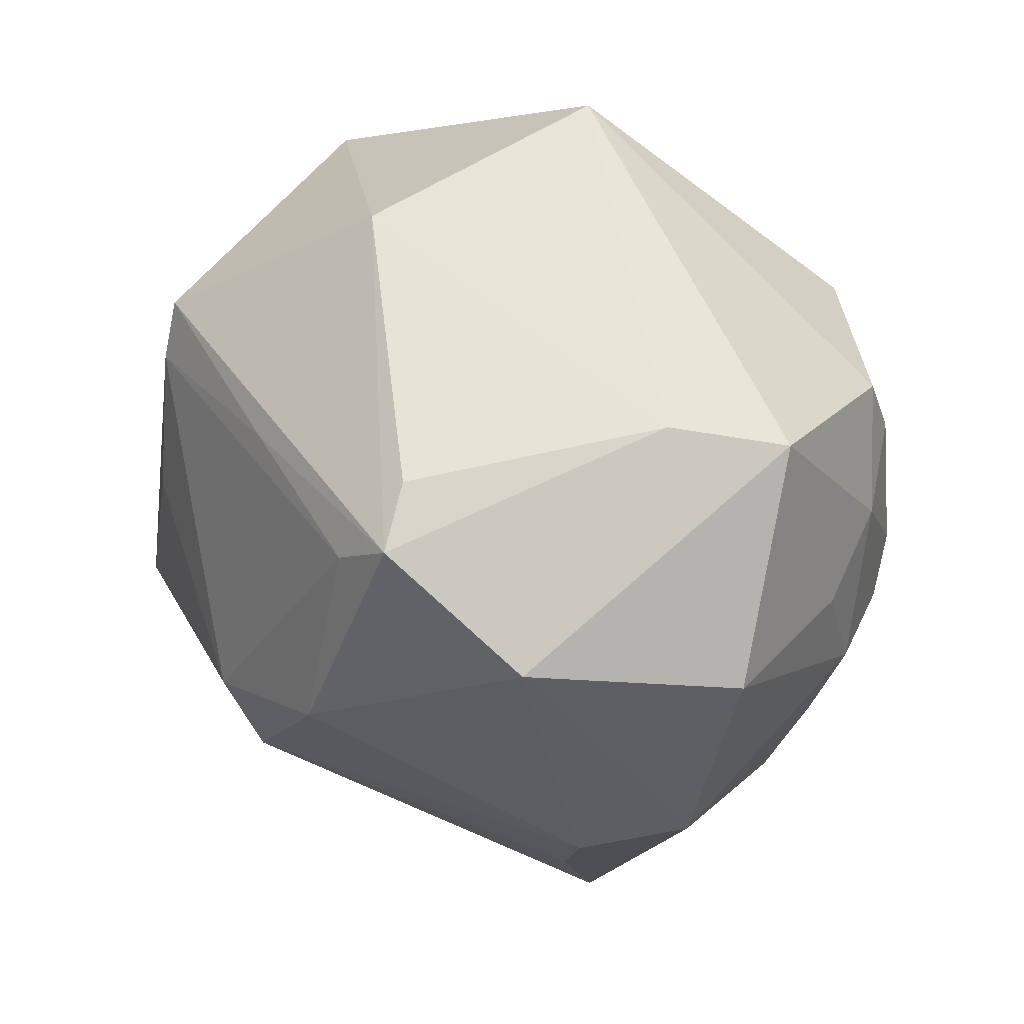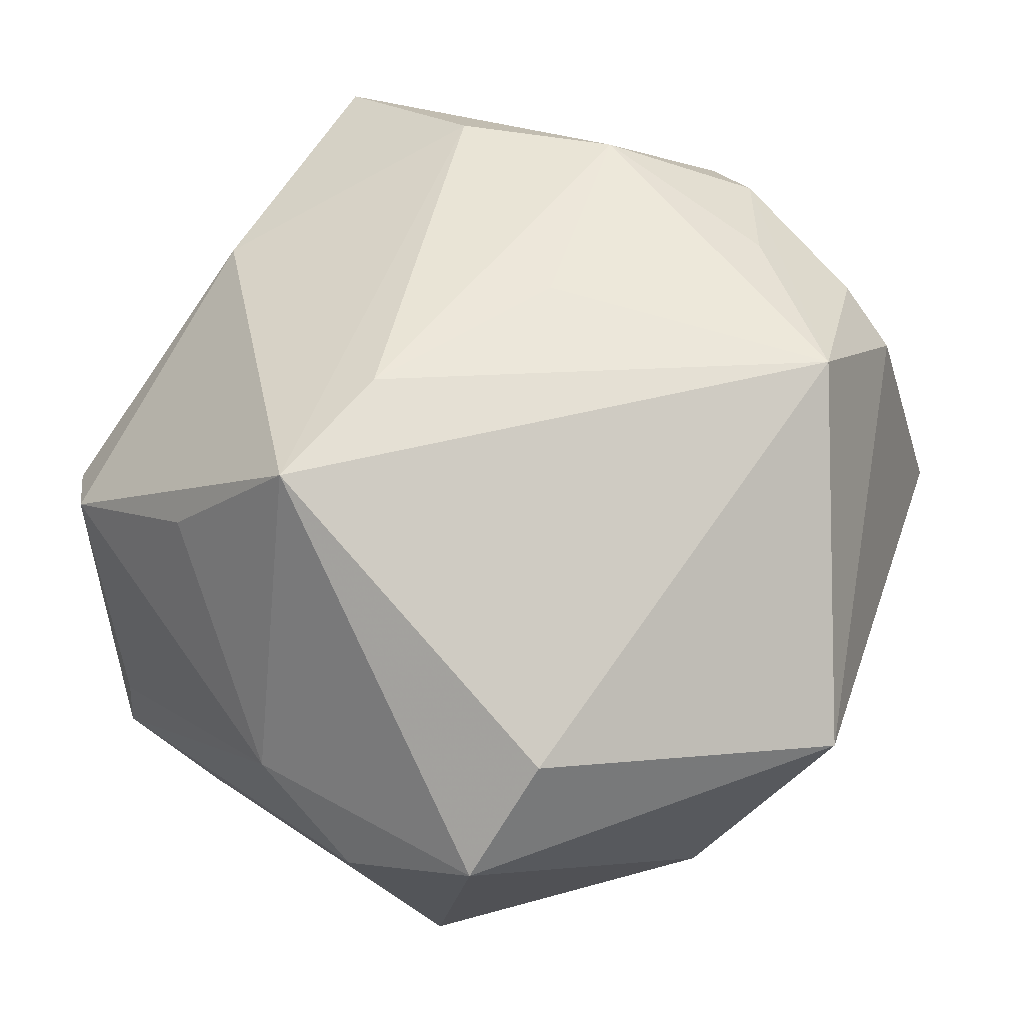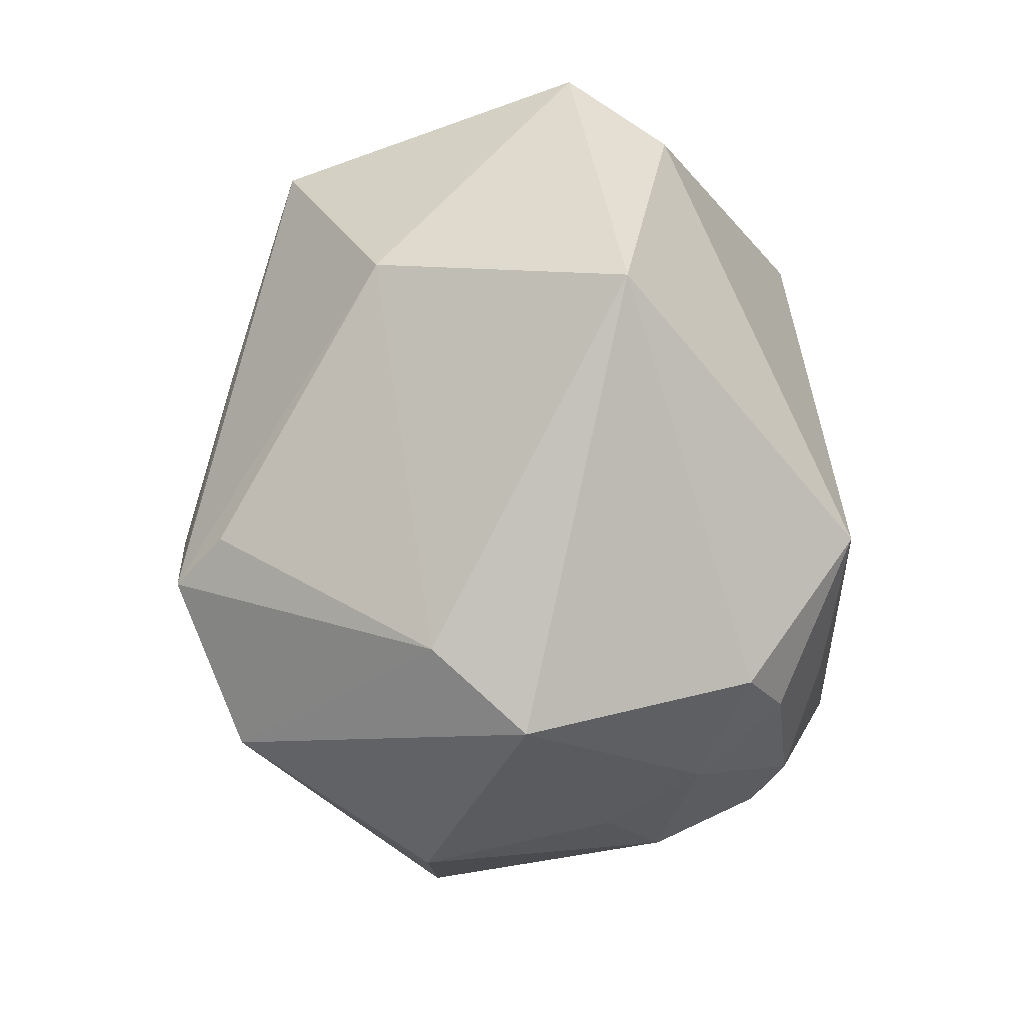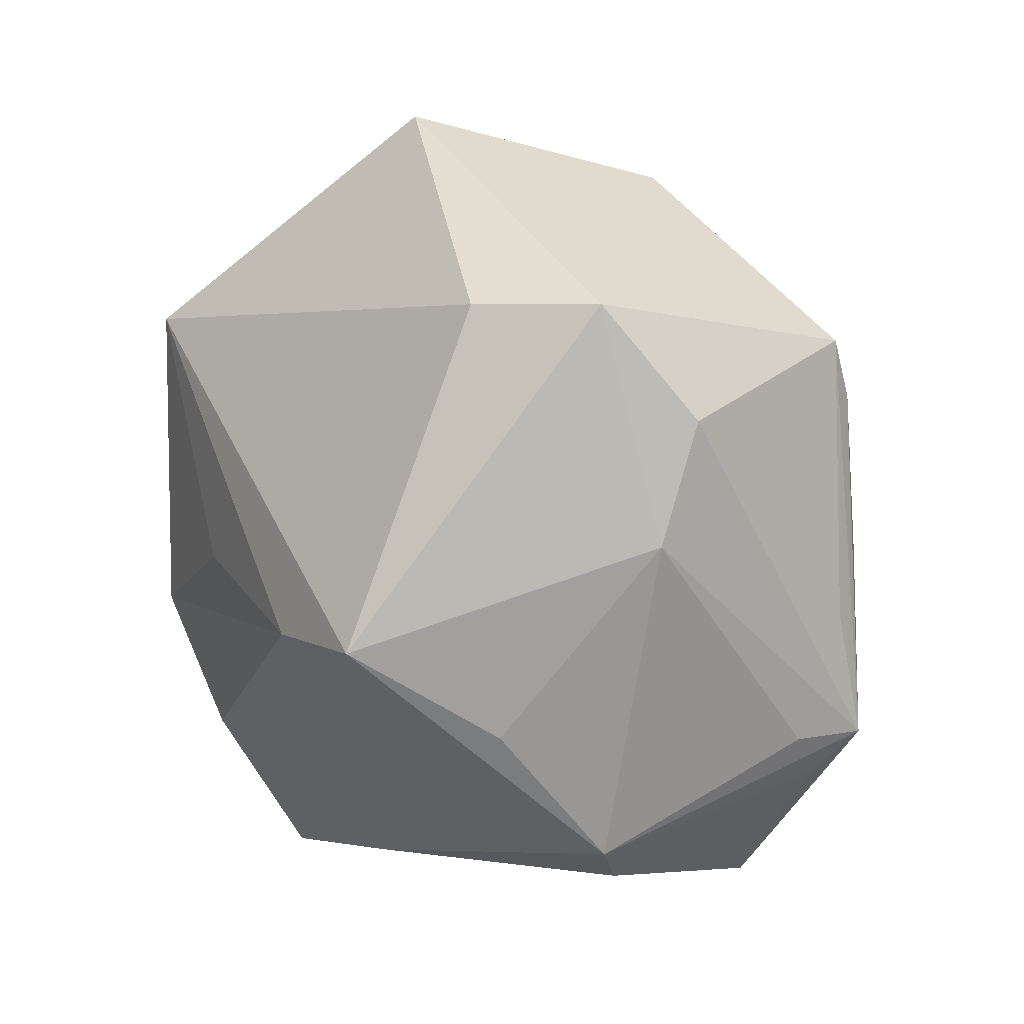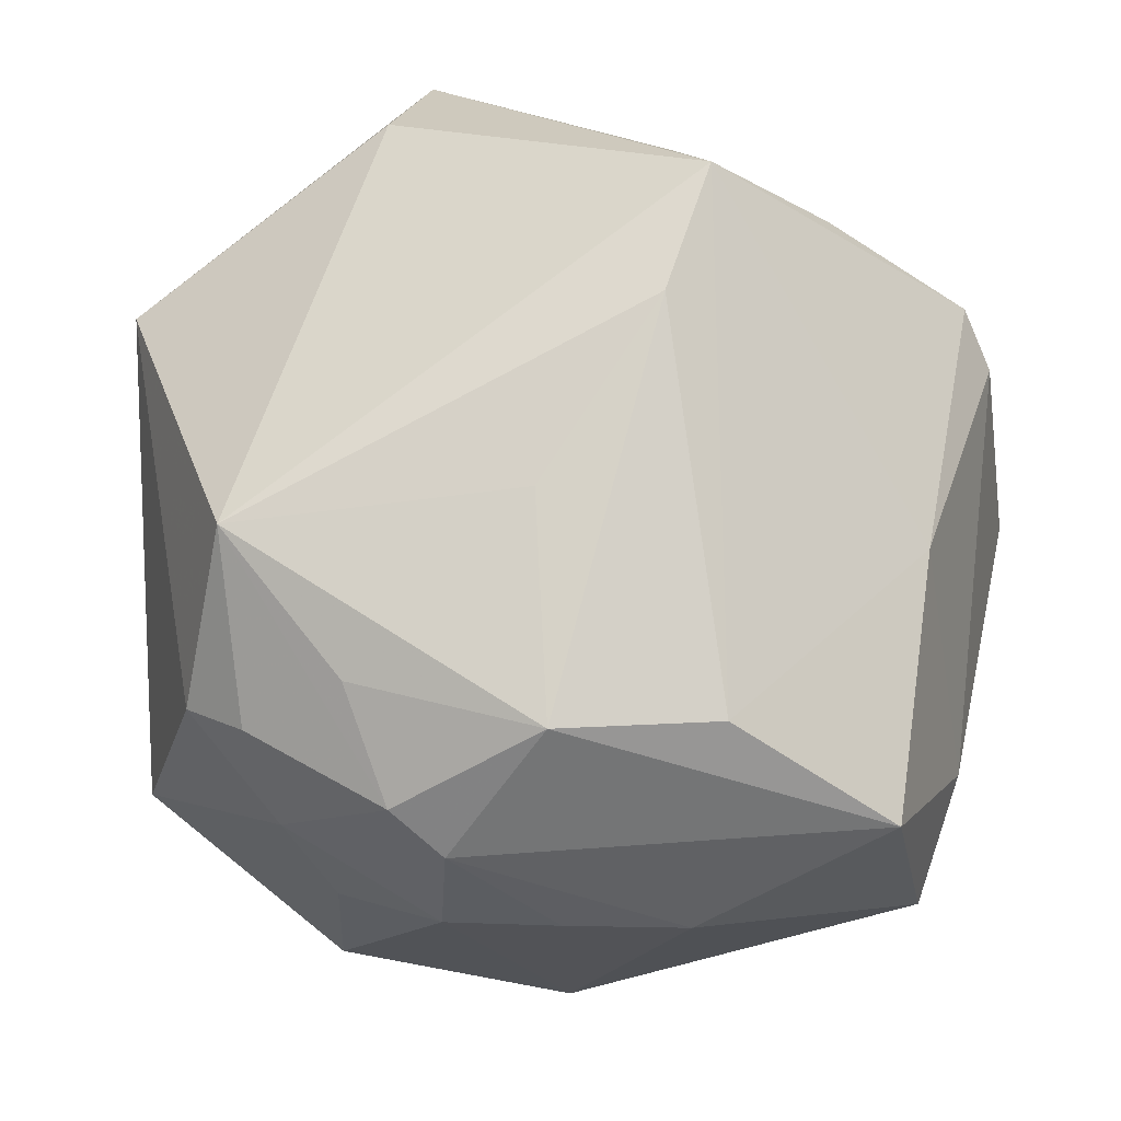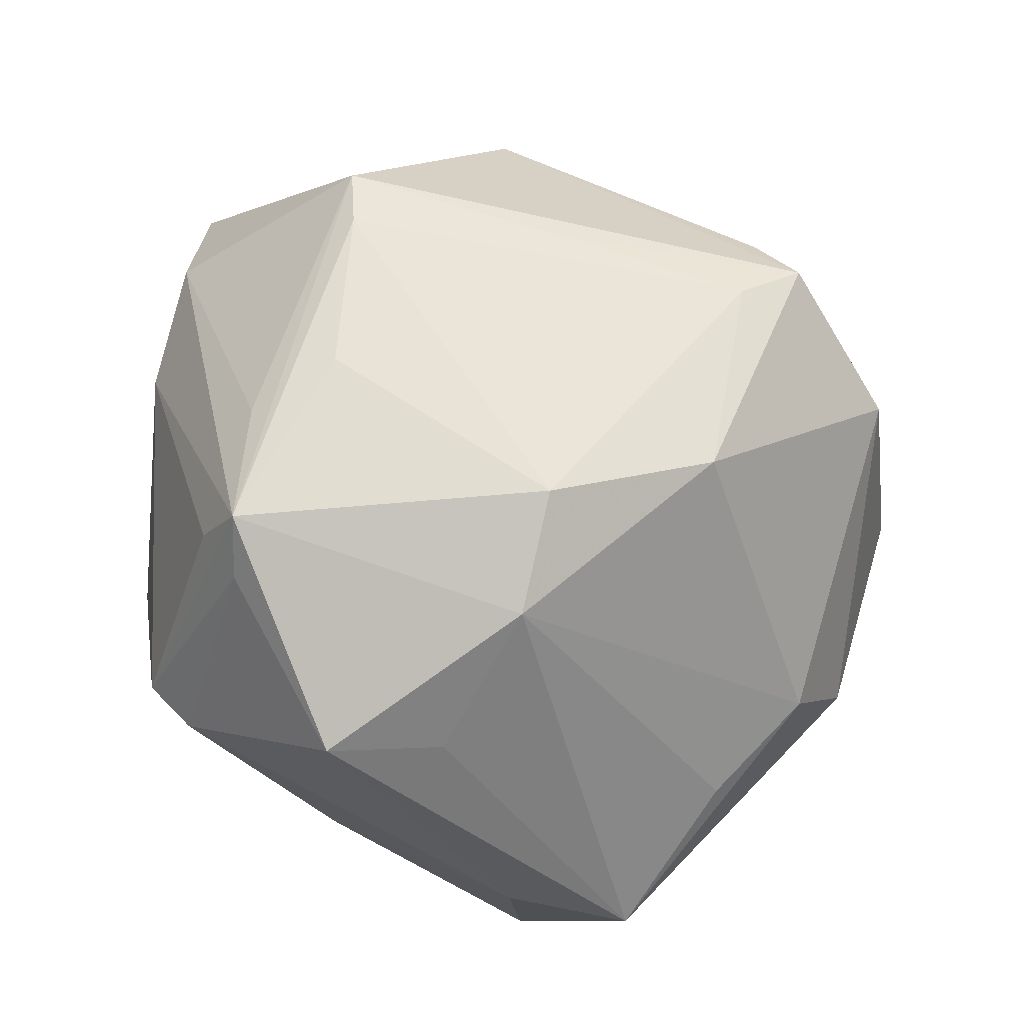
<metadata>
{"format":"obj","ext":"obj","renderer":"f3d","projection":"perspective","resolution":1024,"background":"white","views":[{"elev":30.5,"azim":-140.8,"up":"+Y"},{"elev":57.8,"azim":139.0,"up":"+Z"},{"elev":59.8,"azim":-97.6,"up":"+Y"},{"elev":19.0,"azim":58.4,"up":"+Y"},{"elev":71.6,"azim":-61.3,"up":"+Z"},{"elev":-22.5,"azim":149.8,"up":"+Y"}]}
</metadata>
<code>
v 0.04626 0.01133 0.007872
v -0.03497 0.03024 -0.01512
v 0.0183 -0.03961 -0.0186
v 0.04248 -0.02746 0.01252
v 0.03785 0.002027 -0.02714
v -0.01717 0.02026 -0.044
v 0.03527 0.02828 -0.02494
v -0.0323 0.007591 0.03278
v -0.04909 0.001879 -0.01802
v 0.0109 -0.03707 0.02503
v -0.02977 -0.02783 -0.02337
v -0.04008 0.01531 0.02559
v -0.002508 0.0531 0.01157
v -0.04567 0.02753 -0.00572
v -0.01778 -0.02802 0.03369
v -0.02178 -0.03846 -0.01611
v 0.01603 -0.02729 -0.03274
v -0.04529 -0.0102 0.01135
v 0.01601 -0.01431 -0.03902
v -0.04057 -0.002044 0.02768
v 0.032 0.0004686 0.04069
v 0.03578 0.02117 -0.02674
v 0.03196 -0.04147 -0.01577
v 0.008828 0.04456 -0.01613
v 0.0277 0.03731 0.02165
v -0.02486 0.02599 0.03599
v -0.04019 0.02245 0.02142
v -0.03982 -0.02143 0.01241
v -0.04145 -0.008938 0.02394
v 0.04731 -0.01764 -0.02136
v 0.04512 0.025 0.00236
v -0.003595 -0.008171 -0.04364
v -0.01497 0.02601 -0.0381
v 0.04458 -0.0229 -0.01631
v 0.01686 -0.002208 0.04127
v 0.01101 0.02164 -0.03499
v 0.04699 -0.01677 -0.01236
v 0.03841 0.03825 0.01117
v -0.03288 0.007439 -0.03869
v -0.009173 0.01606 -0.04301
v -0.002801 -0.05041 0.002585
v -0.006987 -0.0003785 0.0388
v -0.01629 -0.05297 -0.003231
v -0.03357 -0.03334 0.01245
v -0.04685 0.001969 0.004306
v -0.02755 -0.01308 0.03597
v 0.04481 -0.003223 -0.01968
v -0.04504 0.008989 0.01527
v -0.01638 -0.04763 0.0231
v 0.03902 -0.01096 0.0248
v 0.03888 -0.03292 0.00866
v -0.04115 -0.02324 -0.01658
f 1 30 31
f 9 52 18
f 38 1 31
f 21 1 38
f 21 15 10
f 41 51 10
f 50 1 21
f 30 1 37
f 23 51 41
f 18 52 28
f 52 44 28
f 43 44 52
f 43 23 41
f 6 24 7
f 24 38 7
f 7 38 31
f 45 9 18
f 14 9 45
f 39 9 14
f 39 2 6
f 14 2 39
f 6 32 39
f 52 9 39
f 33 24 6
f 6 2 33
f 33 2 24
f 13 38 24
f 13 2 14
f 24 2 13
f 21 10 4
f 4 10 51
f 4 50 21
f 30 37 4
f 1 50 4
f 4 37 1
f 34 23 30
f 51 23 34
f 30 4 34
f 34 4 51
f 19 5 30
f 49 10 15
f 41 10 49
f 49 43 41
f 44 43 49
f 15 46 49
f 31 30 47
f 47 7 31
f 30 7 47
f 52 39 11
f 11 39 32
f 11 43 52
f 16 43 11
f 25 13 26
f 25 26 21
f 38 13 25
f 21 38 25
f 21 26 35
f 35 15 21
f 35 46 15
f 23 43 3
f 30 23 17
f 17 19 30
f 23 3 17
f 32 19 17
f 17 3 43
f 17 43 16
f 16 11 17
f 17 11 32
f 40 32 6
f 40 19 32
f 48 45 18
f 14 45 48
f 18 28 29
f 29 48 18
f 29 28 44
f 44 49 29
f 29 49 46
f 8 46 26
f 26 46 42
f 42 35 26
f 46 35 42
f 19 40 22
f 5 19 22
f 30 5 22
f 22 7 30
f 14 48 27
f 27 48 12
f 27 13 14
f 27 12 26
f 26 13 27
f 12 48 20
f 48 29 20
f 26 12 20
f 20 8 26
f 20 29 46
f 46 8 20
f 7 22 36
f 36 22 40
f 6 7 36
f 36 40 6

</code>
